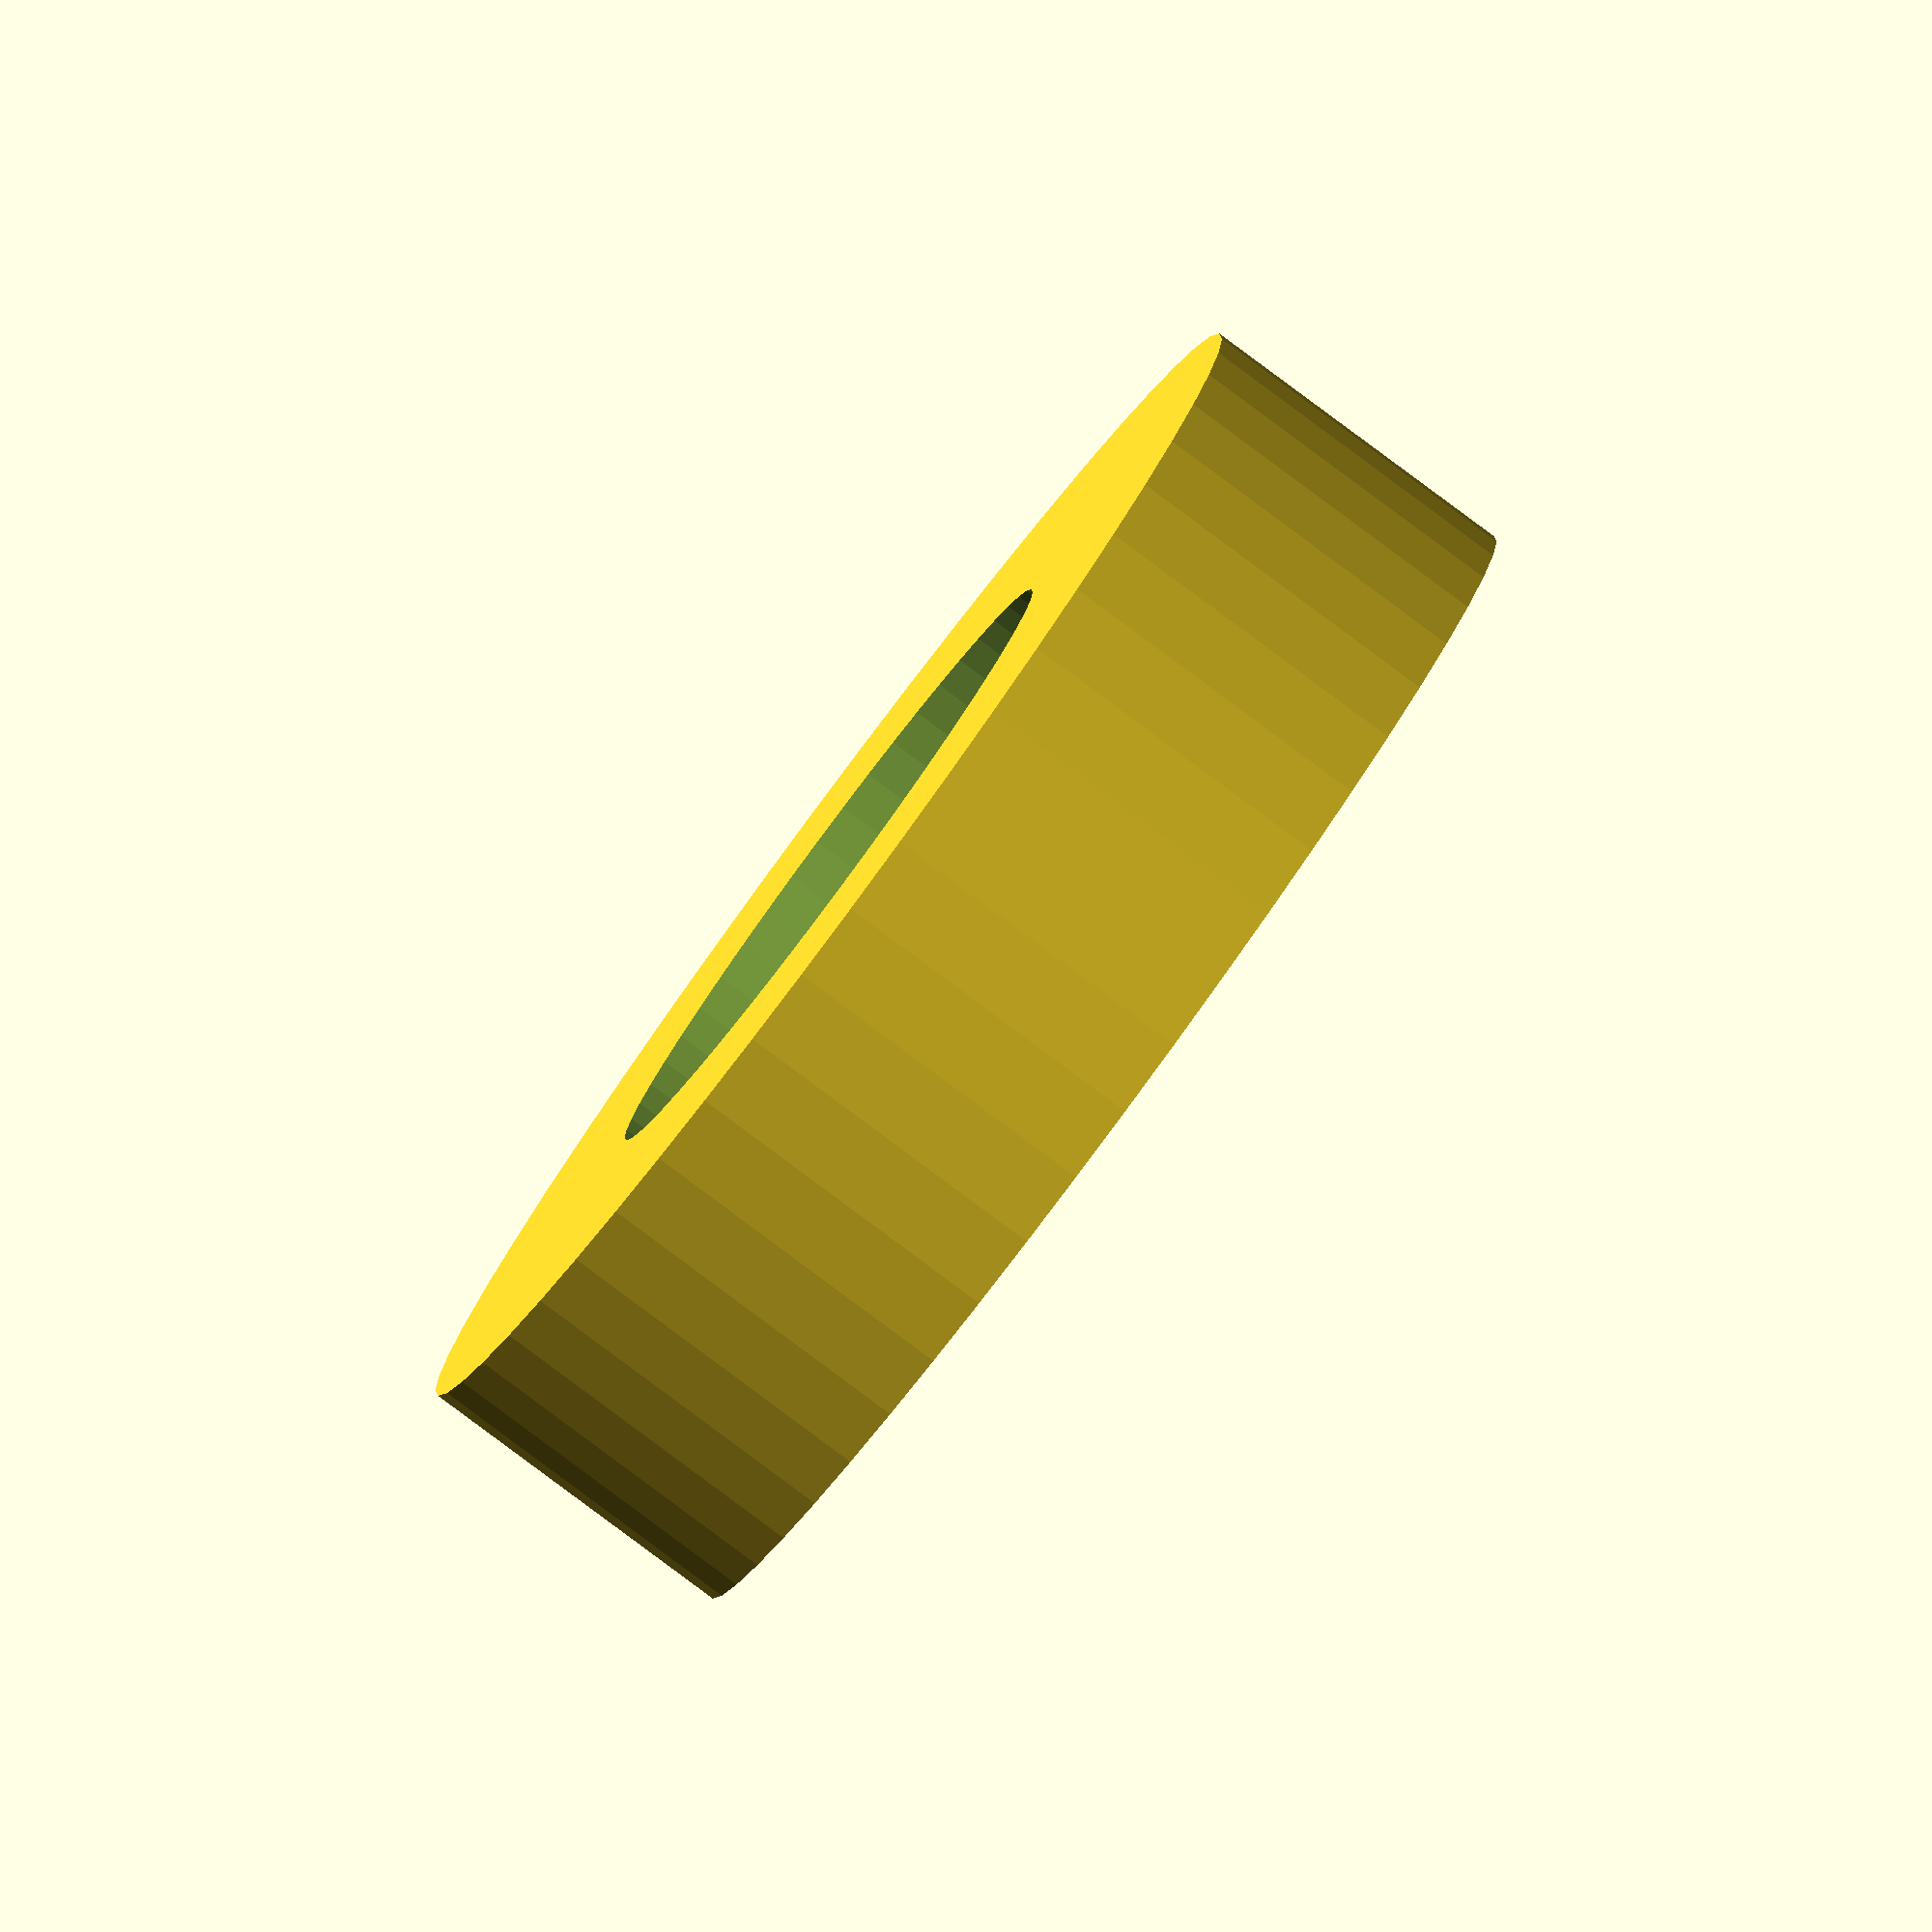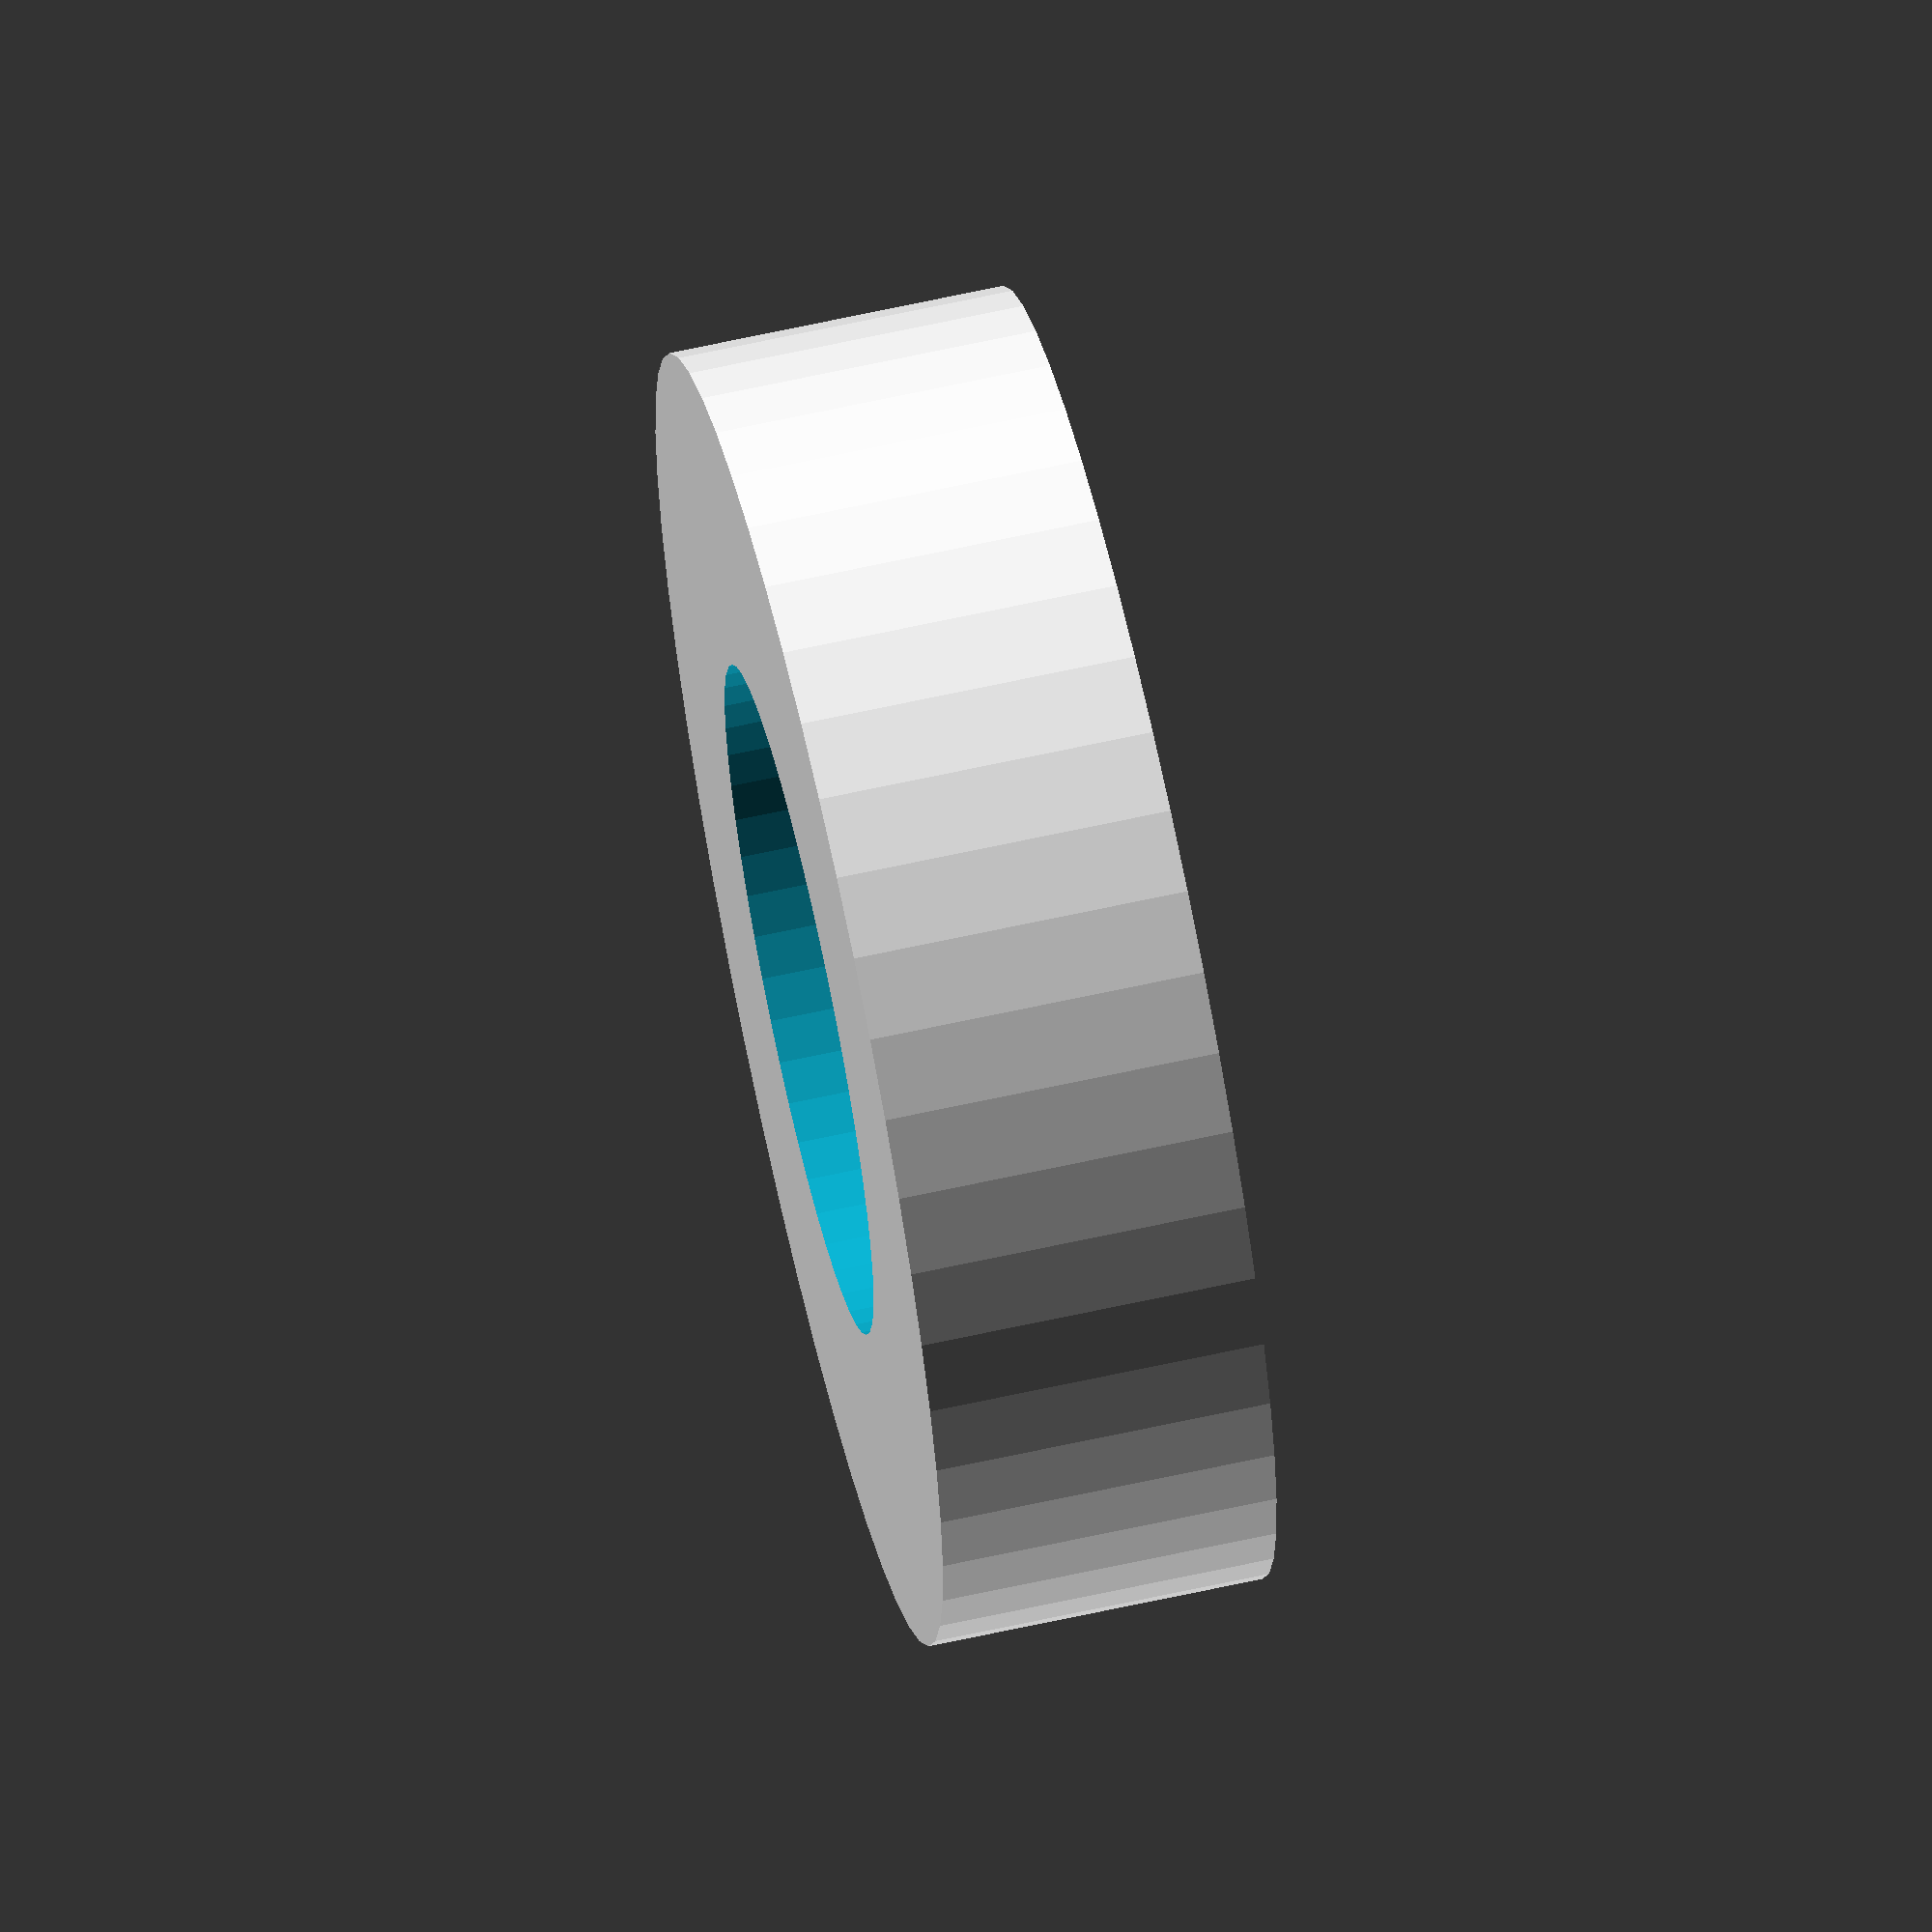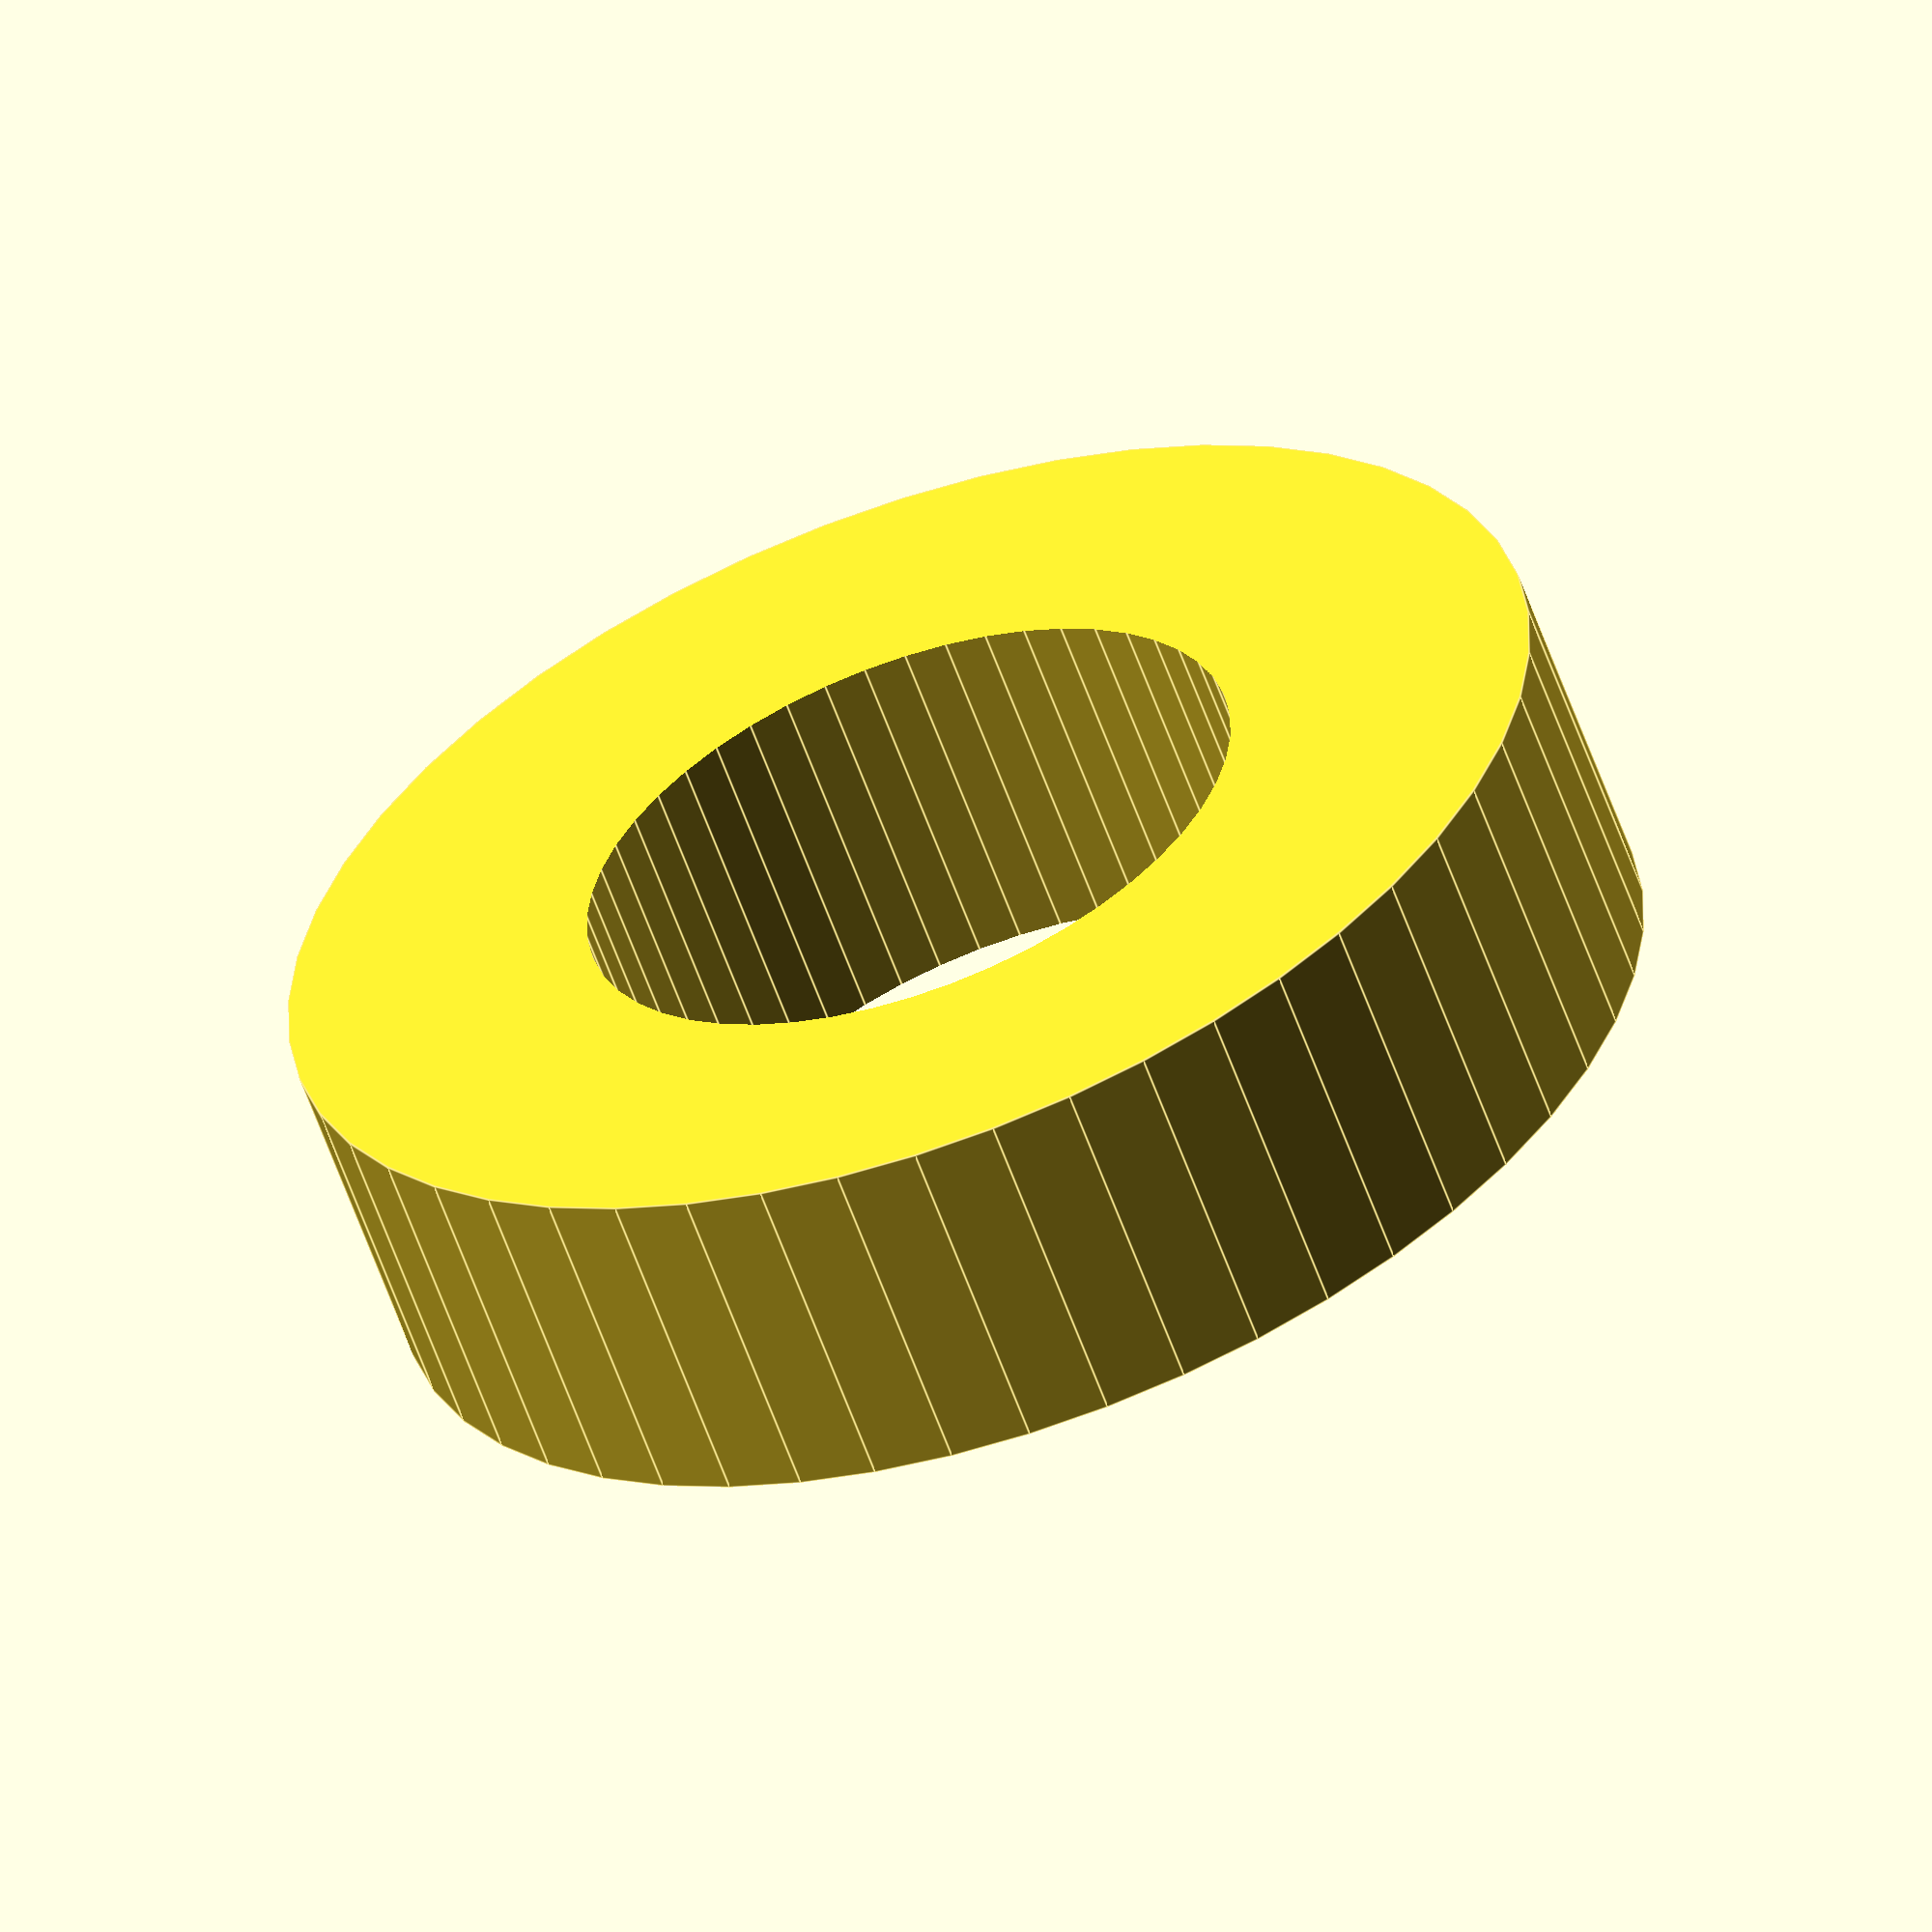
<openscad>
$fn = 50;


difference() {
	union() {
		translate(v = [0, 0, -3.5000000000]) {
			cylinder(h = 7, r = 13.5000000000);
		}
	}
	union() {
		translate(v = [0, 0, -100.0000000000]) {
			cylinder(h = 200, r = 7);
		}
	}
}
</openscad>
<views>
elev=83.6 azim=78.8 roll=233.4 proj=o view=wireframe
elev=295.5 azim=321.2 roll=77.4 proj=o view=wireframe
elev=239.9 azim=226.2 roll=160.4 proj=o view=edges
</views>
